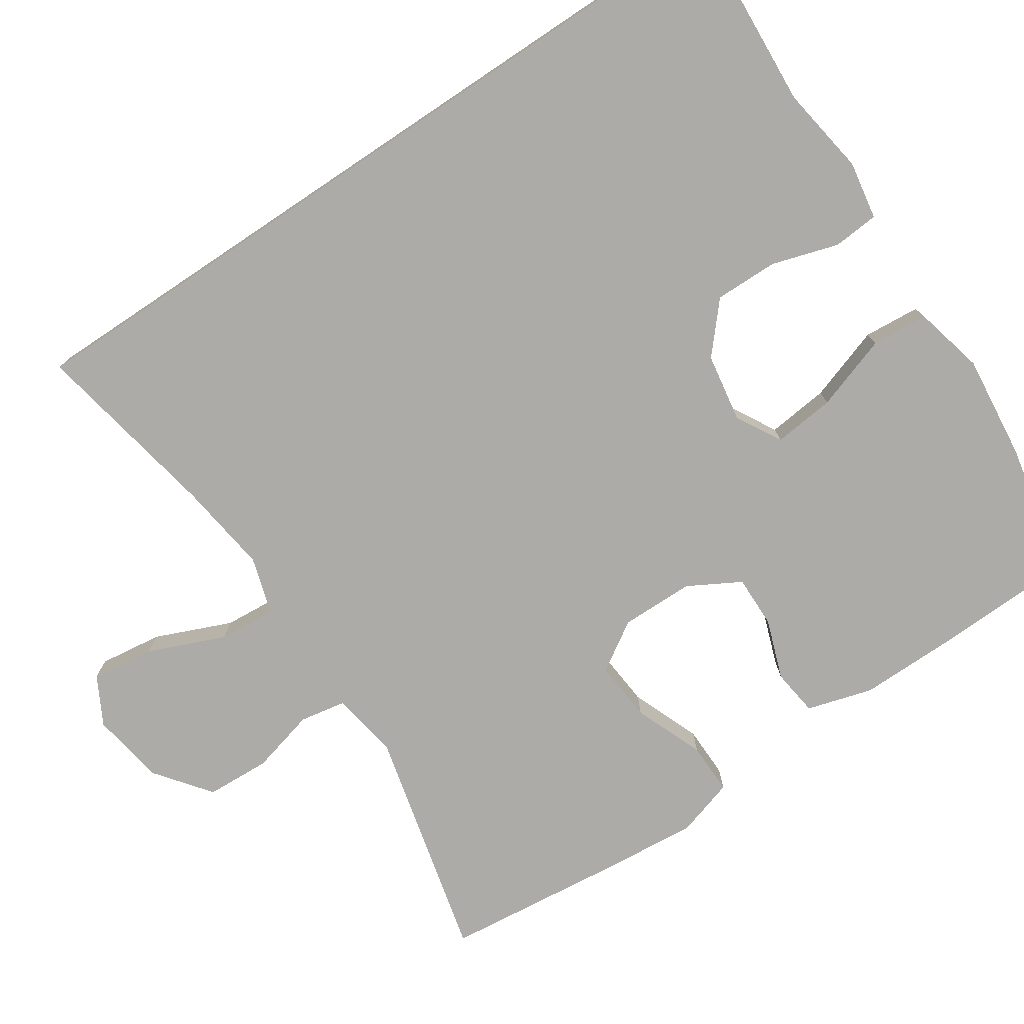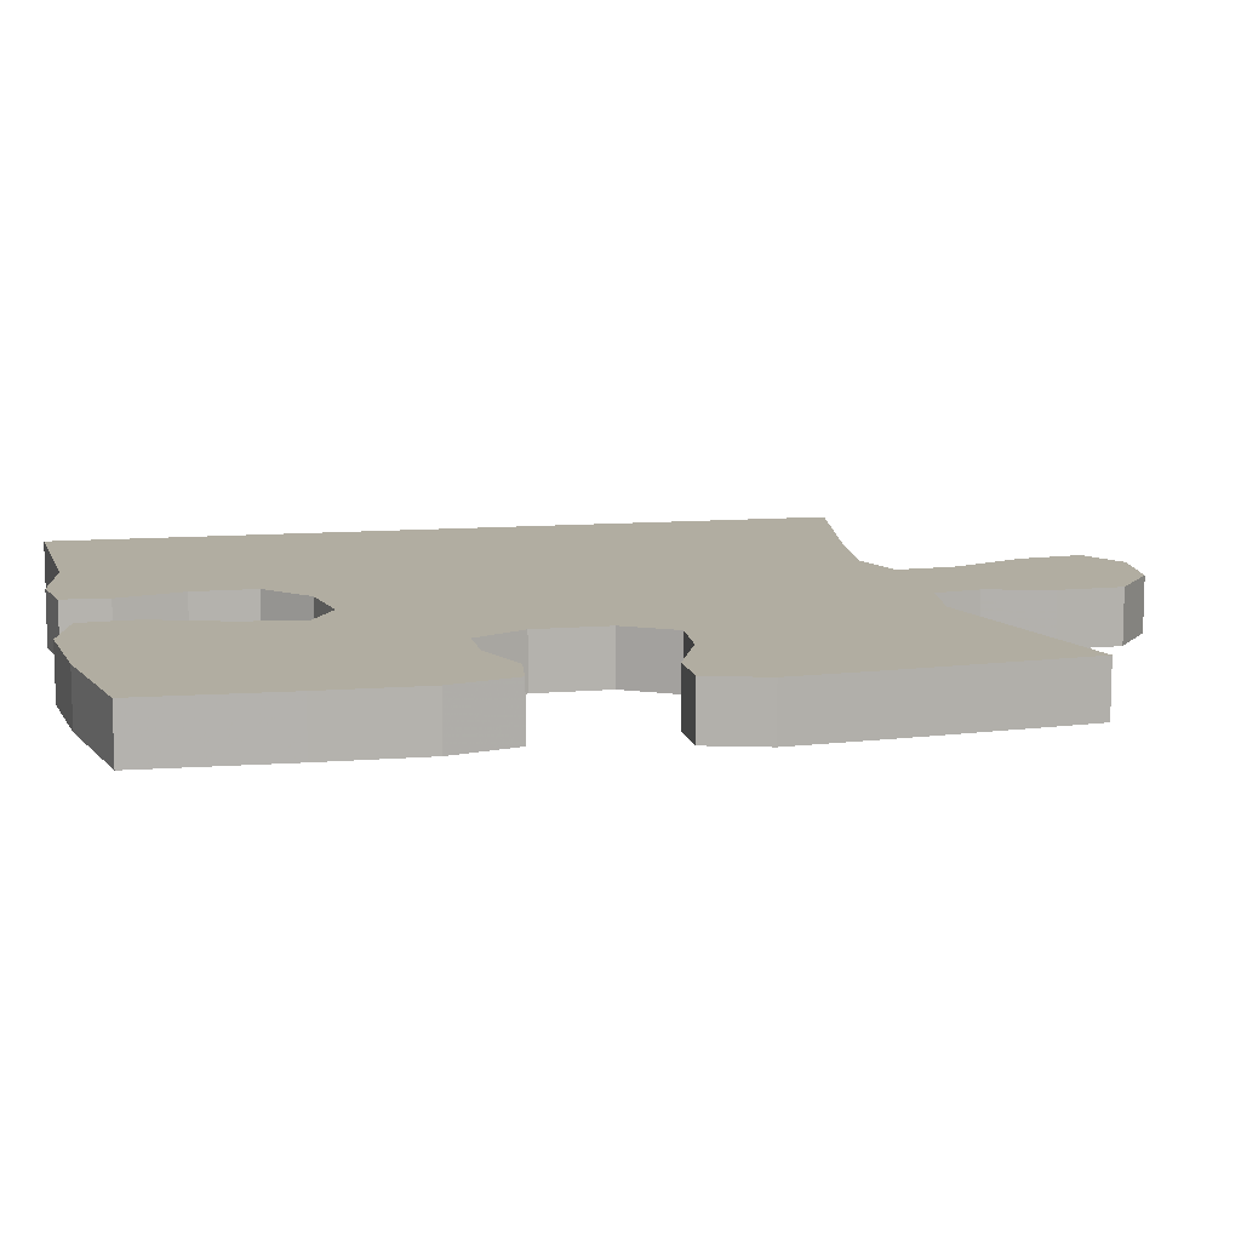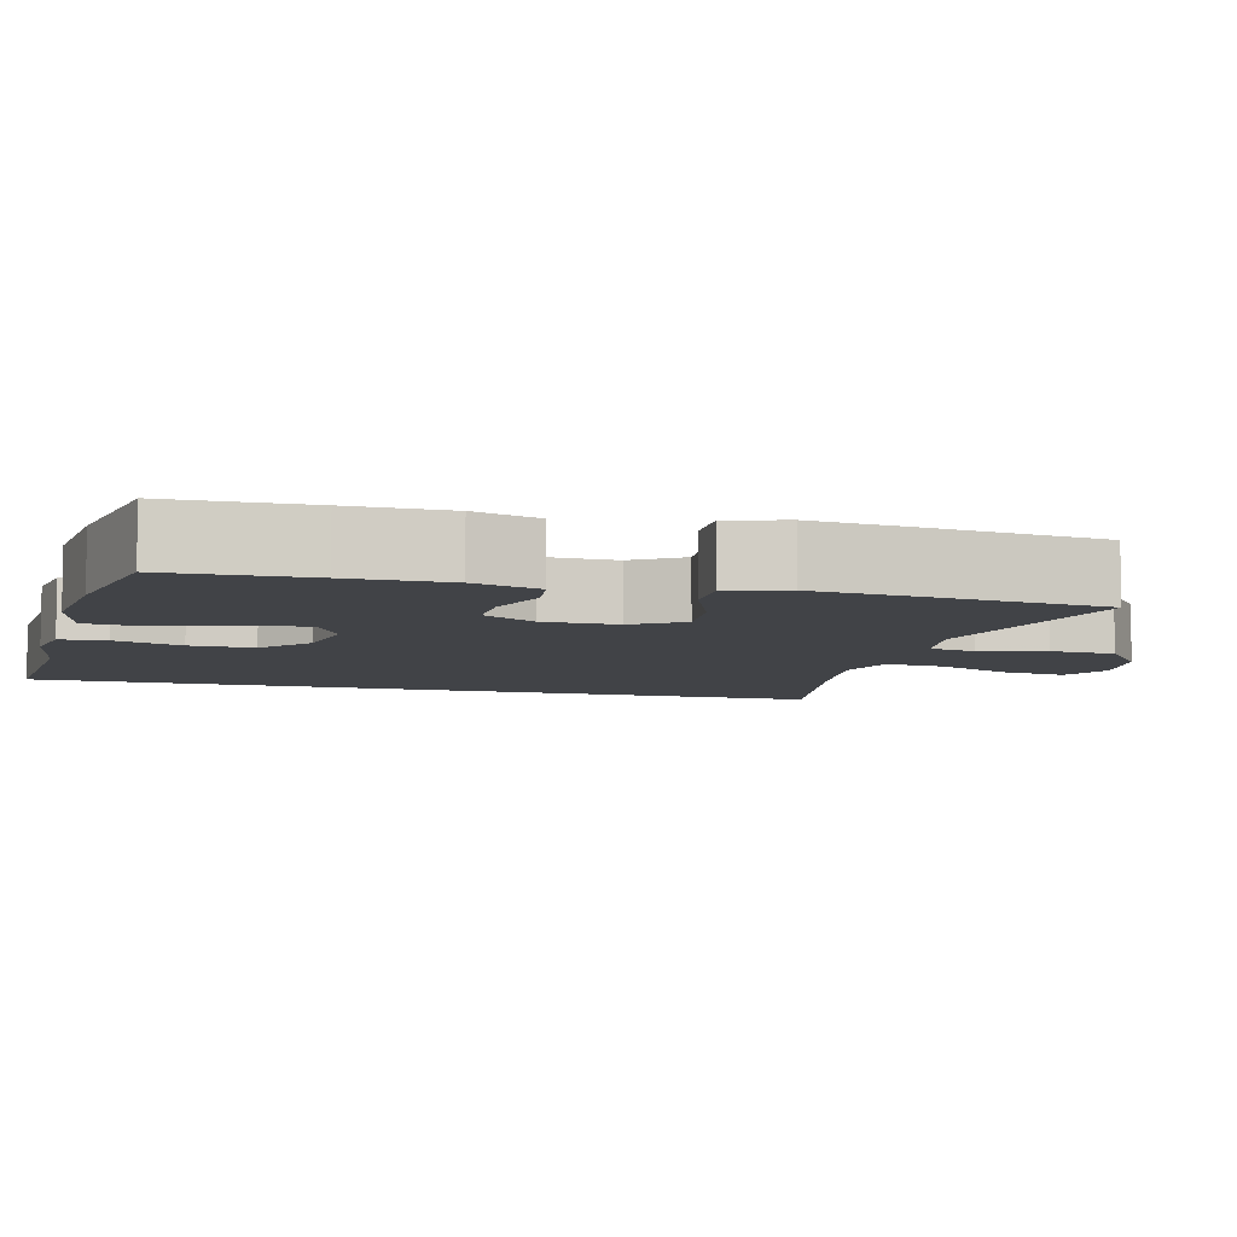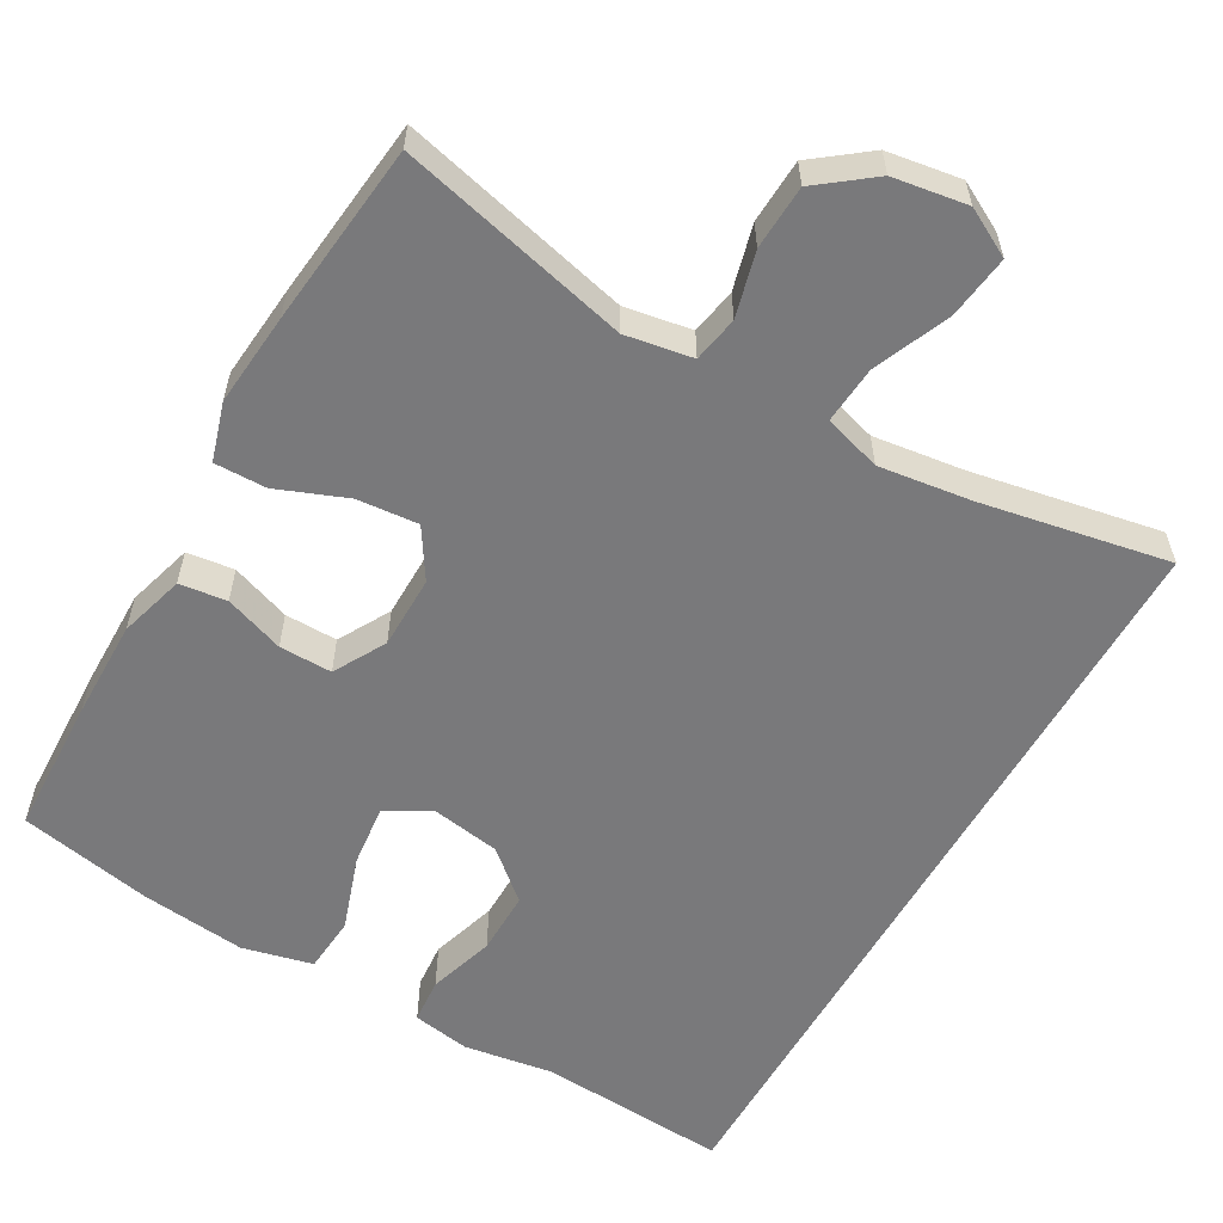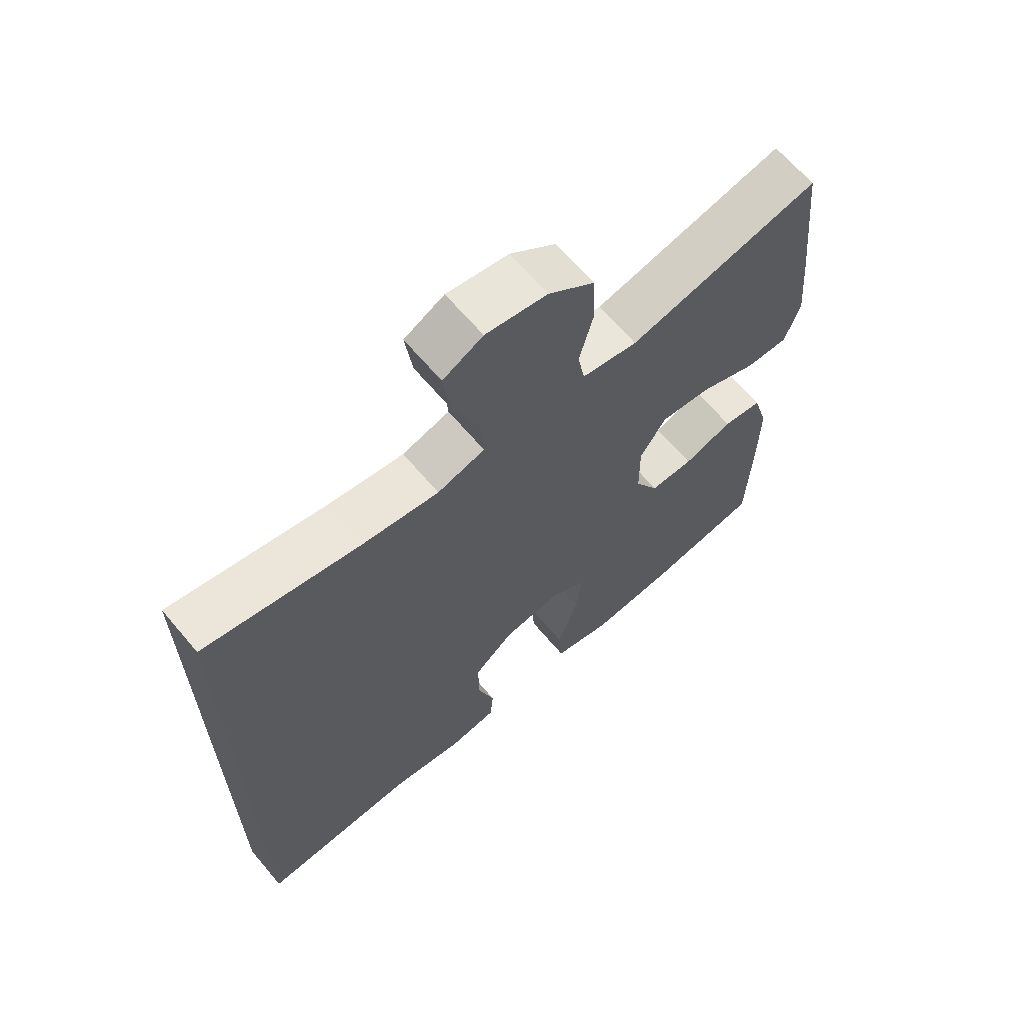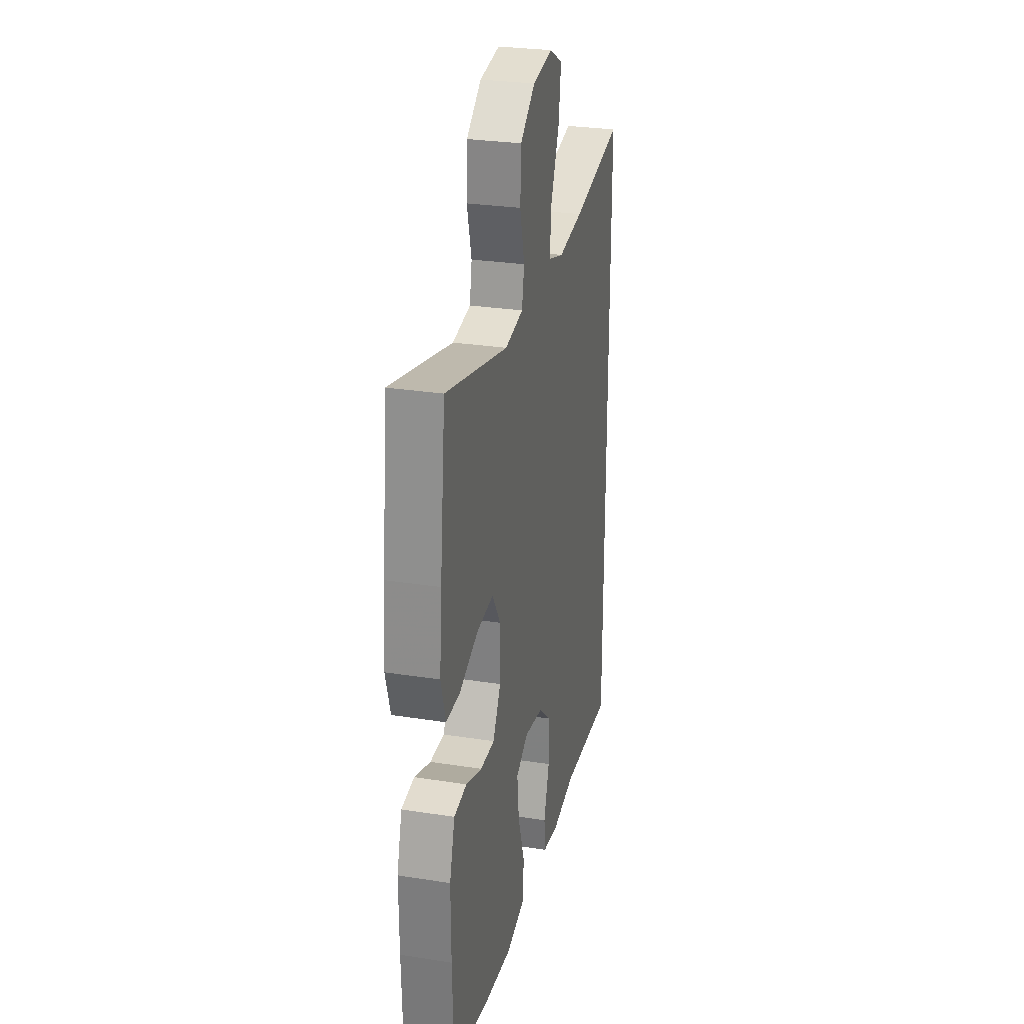
<metadata>
{"format":"obj","ext":"obj","renderer":"f3d","projection":"perspective","resolution":1024,"background":"white","views":[{"elev":-76.4,"azim":123.8,"up":"+Y"},{"elev":10.4,"azim":-102.1,"up":"+Y"},{"elev":-7.3,"azim":-104.7,"up":"+Y"},{"elev":-57.9,"azim":-29.6,"up":"+Y"},{"elev":65.6,"azim":139.8,"up":"+Z"},{"elev":28.1,"azim":-76.6,"up":"+Z"}]}
</metadata>
<code>
v 0.5 0.07 0.487
v 0.5 0.07 -0.553
v 0.25 0.07 -0.537
v 0.133 0.07 -0.555
v 0.057 0.07 -0.542
v 0.052 0.07 -0.482
v 0.079 0.07 -0.395
v 0.08 0.07 -0.312
v 0.017 0.07 -0.257
v -0.073 0.07 -0.242
v -0.132 0.07 -0.275
v -0.123 0.07 -0.356
v -0.09 0.07 -0.454
v -0.096 0.07 -0.528
v -0.188 0.07 -0.55
v -0.325 0.07 -0.535
v -0.5 0.07 -0.5
v -0.506 0.07 -0.318
v -0.507 0.07 -0.188
v -0.482 0.07 -0.102
v -0.42 0.07 -0.094
v -0.342 0.07 -0.122
v -0.273 0.07 -0.123
v -0.235 0.07 -0.055
v -0.234 0.07 0.041
v -0.275 0.07 0.106
v -0.355 0.07 0.099
v -0.446 0.07 0.063
v -0.514 0.07 0.062
v -0.537 0.07 0.138
v -0.526 0.07 0.26
v -0.5 0.07 0.5
v -0.197 0.07 0.426
v -0.109 0.07 0.441
v -0.098 0.07 0.501
v -0.12 0.07 0.586
v -0.116 0.07 0.67
v -0.044 0.07 0.725
v 0.053 0.07 0.74
v 0.116 0.07 0.706
v 0.105 0.07 0.623
v 0.063 0.07 0.523
v 0.057 0.07 0.448
v 0.132 0.07 0.425
v 0.253 0.07 0.441
v 0.5 0 0.487
v 0.5 0 -0.553
v 0.25 0 -0.537
v 0.133 0 -0.555
v 0.057 0 -0.542
v 0.052 0 -0.482
v 0.079 0 -0.395
v 0.08 0 -0.312
v 0.017 0 -0.257
v -0.073 0 -0.242
v -0.132 0 -0.275
v -0.123 0 -0.356
v -0.09 0 -0.454
v -0.096 0 -0.528
v -0.188 0 -0.55
v -0.325 0 -0.535
v -0.5 0 -0.5
v -0.506 0 -0.318
v -0.507 0 -0.188
v -0.482 0 -0.102
v -0.42 0 -0.094
v -0.342 0 -0.122
v -0.273 0 -0.123
v -0.235 0 -0.055
v -0.234 0 0.041
v -0.275 0 0.106
v -0.355 0 0.099
v -0.446 0 0.063
v -0.514 0 0.062
v -0.537 0 0.138
v -0.526 0 0.26
v -0.5 0 0.5
v -0.197 0 0.426
v -0.109 0 0.441
v -0.098 0 0.501
v -0.12 0 0.586
v -0.116 0 0.67
v -0.044 0 0.725
v 0.053 0 0.74
v 0.116 0 0.706
v 0.105 0 0.623
v 0.063 0 0.523
v 0.057 0 0.448
v 0.132 0 0.425
v 0.253 0 0.441
f 40 41 42
f 39 40 42
f 38 39 42
f 37 38 42
f 36 37 42
f 35 36 42
f 34 35 42 43
f 33 34 43 44
f 31 32 33
f 30 31 33
f 29 30 33
f 28 29 33
f 27 28 33
f 26 27 33 44
f 20 21 22
f 19 20 22
f 18 19 22
f 17 18 22
f 16 17 22
f 15 16 22
f 14 15 22
f 13 14 22
f 12 13 22
f 11 12 22 23
f 10 11 23 24
f 5 6 7
f 4 5 7
f 3 4 7
f 3 7 8
f 2 3 8
f 1 2 8
f 45 1 8
f 45 8 9
f 44 45 9
f 26 44 9
f 25 26 9
f 9 10 24 25
f 87 86 85
f 87 85 84
f 87 84 83
f 87 83 82
f 87 82 81
f 87 81 80
f 88 87 80 79
f 89 88 79 78
f 78 77 76
f 78 76 75
f 78 75 74
f 78 74 73
f 78 73 72
f 89 78 72 71
f 67 66 65
f 67 65 64
f 67 64 63
f 67 63 62
f 67 62 61
f 67 61 60
f 67 60 59
f 67 59 58
f 67 58 57
f 68 67 57 56
f 69 68 56 55
f 52 51 50
f 52 50 49
f 52 49 48
f 53 52 48
f 53 48 47
f 53 47 46
f 53 46 90
f 54 53 90
f 54 90 89
f 54 89 71
f 54 71 70
f 70 69 55 54
f 1 46 47 2
f 2 47 48 3
f 3 48 49 4
f 4 49 50 5
f 5 50 51 6
f 6 51 52 7
f 7 52 53 8
f 8 53 54 9
f 9 54 55 10
f 10 55 56 11
f 11 56 57 12
f 12 57 58 13
f 13 58 59 14
f 14 59 60 15
f 15 60 61 16
f 16 61 62 17
f 17 62 63 18
f 18 63 64 19
f 19 64 65 20
f 20 65 66 21
f 21 66 67 22
f 22 67 68 23
f 23 68 69 24
f 24 69 70 25
f 25 70 71 26
f 26 71 72 27
f 27 72 73 28
f 28 73 74 29
f 29 74 75 30
f 30 75 76 31
f 31 76 77 32
f 32 77 78 33
f 33 78 79 34
f 34 79 80 35
f 35 80 81 36
f 36 81 82 37
f 37 82 83 38
f 38 83 84 39
f 39 84 85 40
f 40 85 86 41
f 41 86 87 42
f 42 87 88 43
f 43 88 89 44
f 44 89 90 45
f 45 90 46 1

</code>
